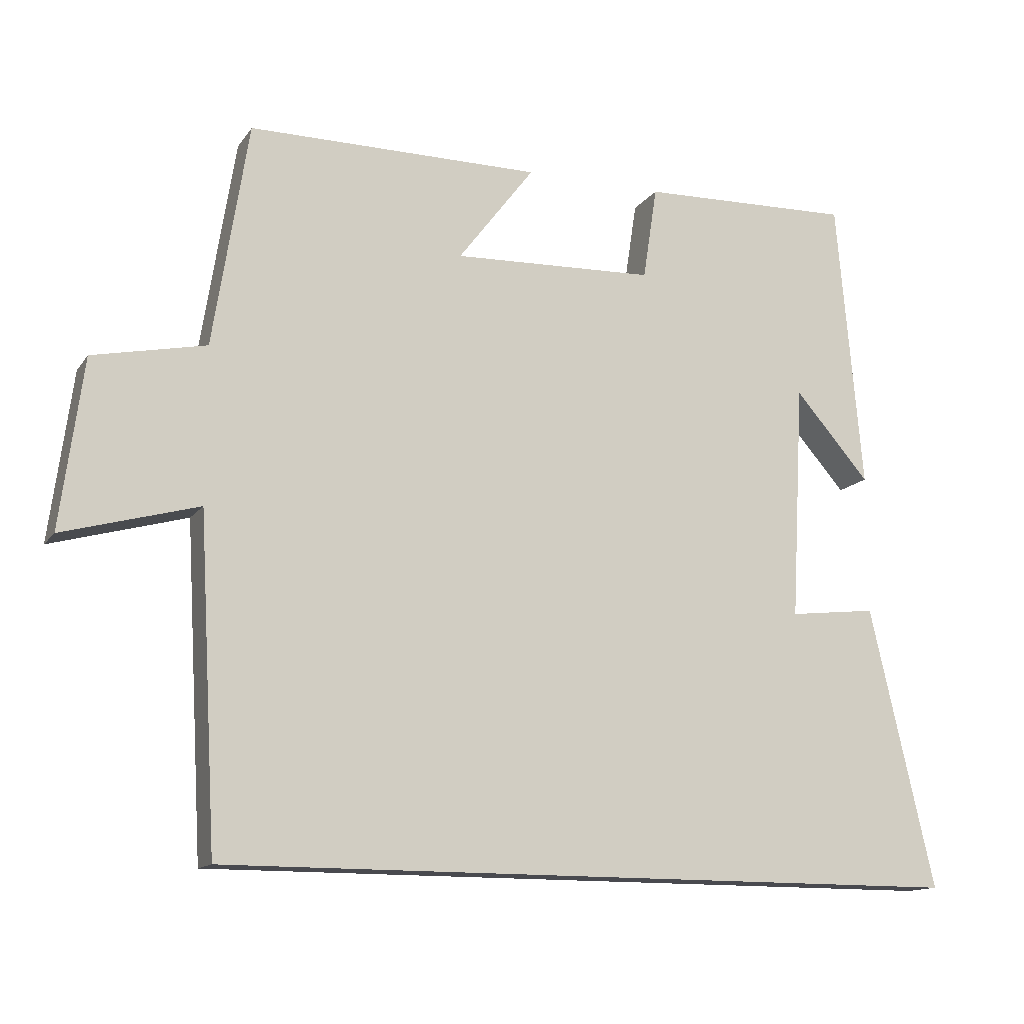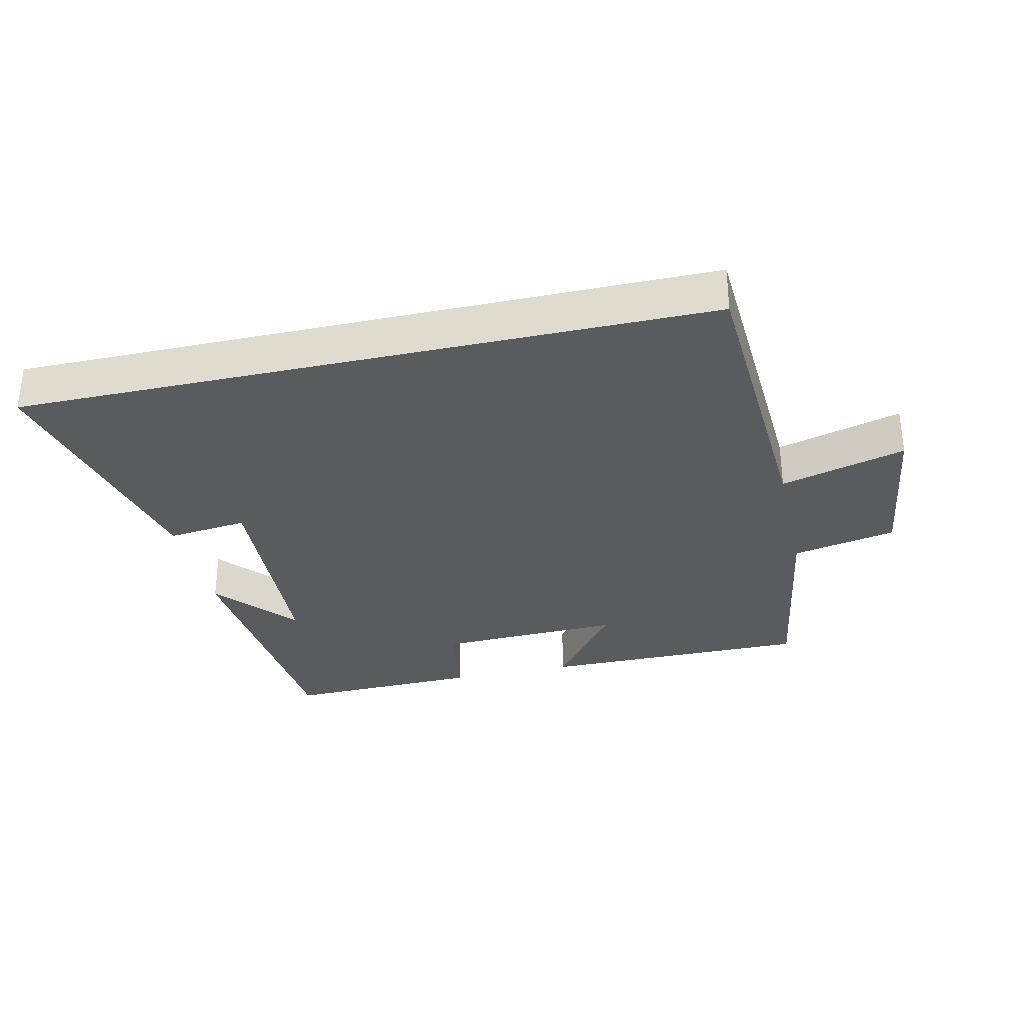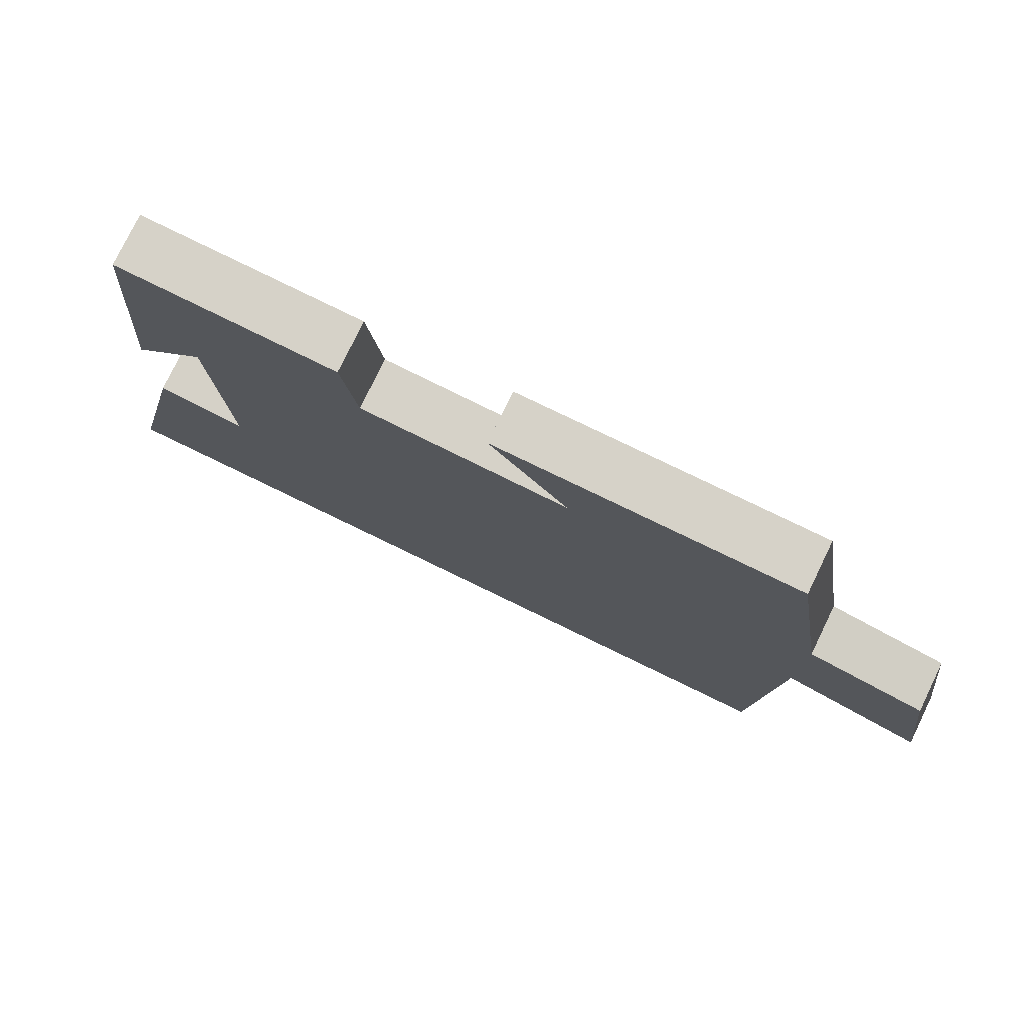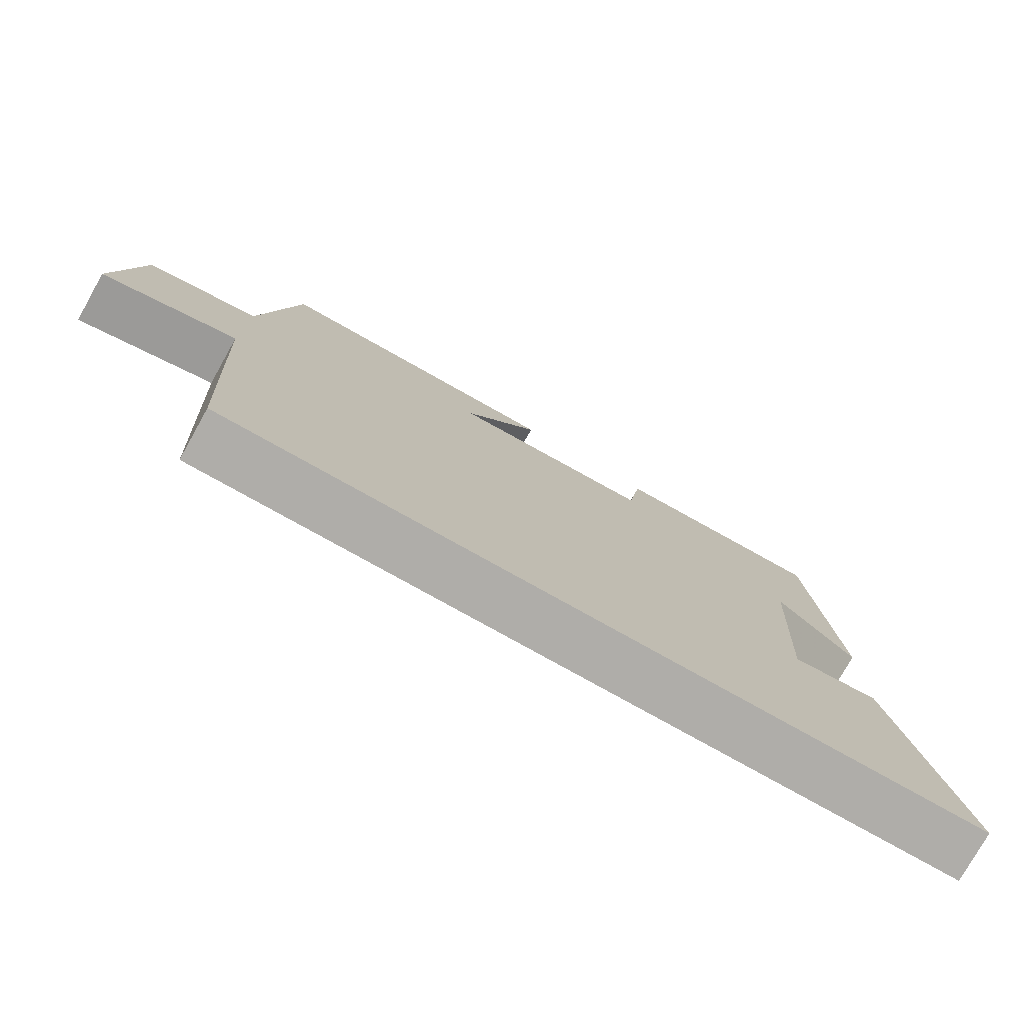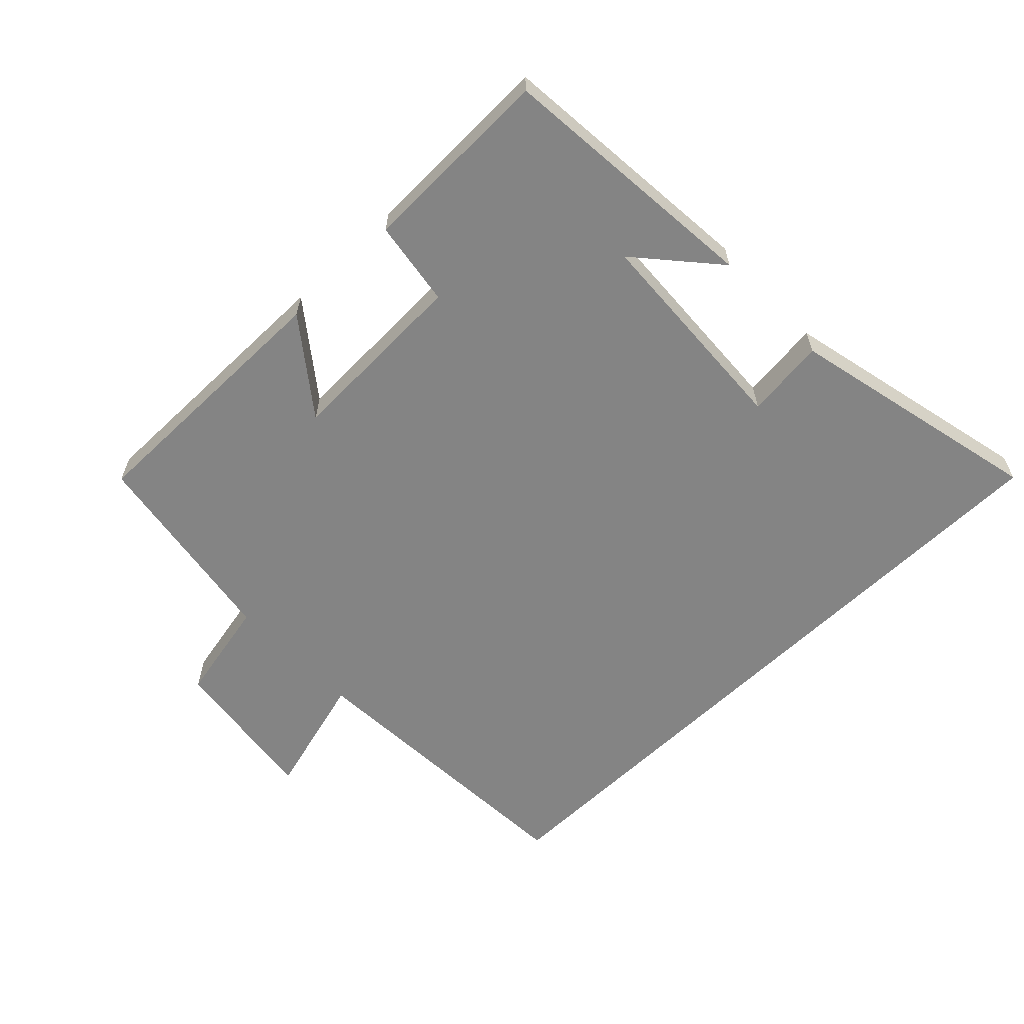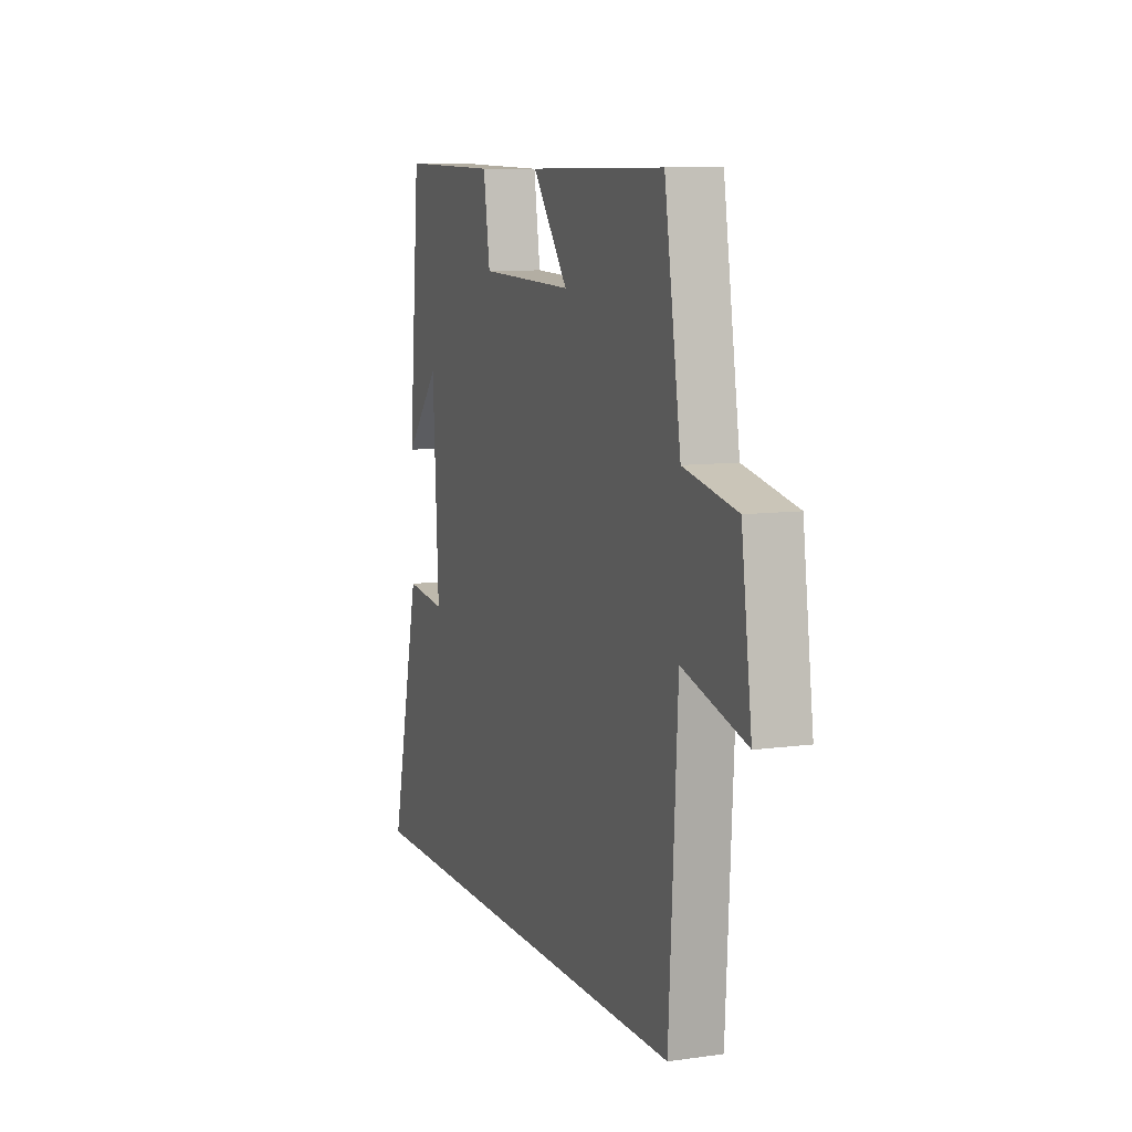
<metadata>
{"format":"obj","ext":"obj","renderer":"f3d","projection":"perspective","resolution":1024,"background":"white","views":[{"elev":-13.6,"azim":-22.2,"up":"+Z"},{"elev":-32.1,"azim":-167.2,"up":"+Y"},{"elev":77.7,"azim":-154.1,"up":"+Z"},{"elev":-77.2,"azim":-29.3,"up":"+Z"},{"elev":-61.3,"azim":44.0,"up":"+Y"},{"elev":9.0,"azim":-110.4,"up":"+Z"}]}
</metadata>
<code>
v 0.591 0.07 -0.5
v -0.474 0.07 -0.5
v -0.5 0.07 -0.037
v -0.692 0.07 -0.09
v -0.66 0.07 0.15
v -0.5 0.07 0.183
v -0.45 0.07 0.501
v -0.035 0.07 0.5
v -0.143 0.07 0.358
v 0.143 0.07 0.368
v 0.163 0.07 0.5
v 0.464 0.07 0.508
v 0.5 0.07 0.096
v 0.394 0.07 0.218
v 0.376 0.07 -0.116
v 0.5 0.07 -0.102
v 0.591 0 -0.5
v -0.474 0 -0.5
v -0.5 0 -0.037
v -0.692 0 -0.09
v -0.66 0 0.15
v -0.5 0 0.183
v -0.45 0 0.501
v -0.035 0 0.5
v -0.143 0 0.358
v 0.143 0 0.368
v 0.163 0 0.5
v 0.464 0 0.508
v 0.5 0 0.096
v 0.394 0 0.218
v 0.376 0 -0.116
v 0.5 0 -0.102
f 15 16 1 2
f 14 15 2 3
f 11 12 13 14
f 10 11 14
f 9 10 14 3
f 6 7 8 9
f 6 9 3 4
f 4 5 6
f 18 17 32 31
f 19 18 31 30
f 30 29 28 27
f 30 27 26
f 19 30 26 25
f 25 24 23 22
f 20 19 25 22
f 22 21 20
f 1 17 18 2
f 2 18 19 3
f 3 19 20 4
f 4 20 21 5
f 5 21 22 6
f 6 22 23 7
f 7 23 24 8
f 8 24 25 9
f 9 25 26 10
f 10 26 27 11
f 11 27 28 12
f 12 28 29 13
f 13 29 30 14
f 14 30 31 15
f 15 31 32 16
f 16 32 17 1

</code>
